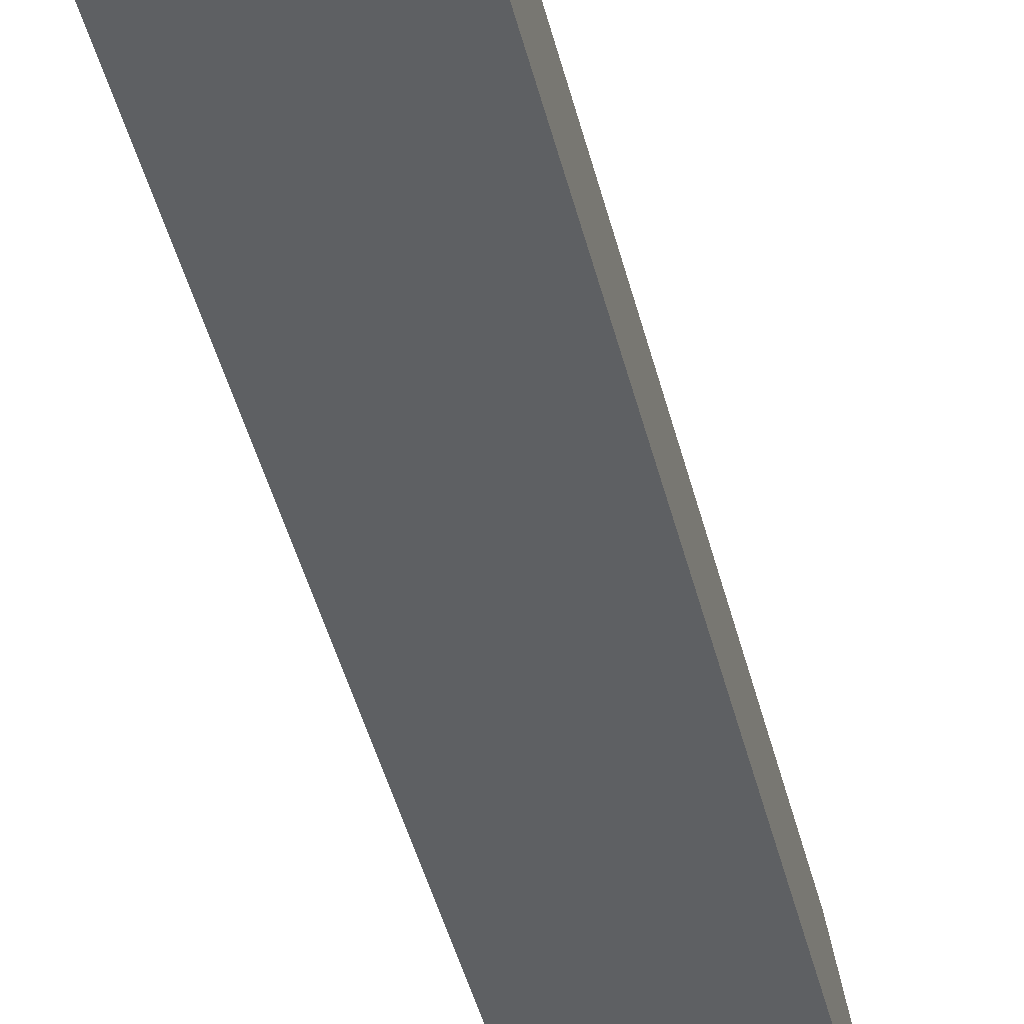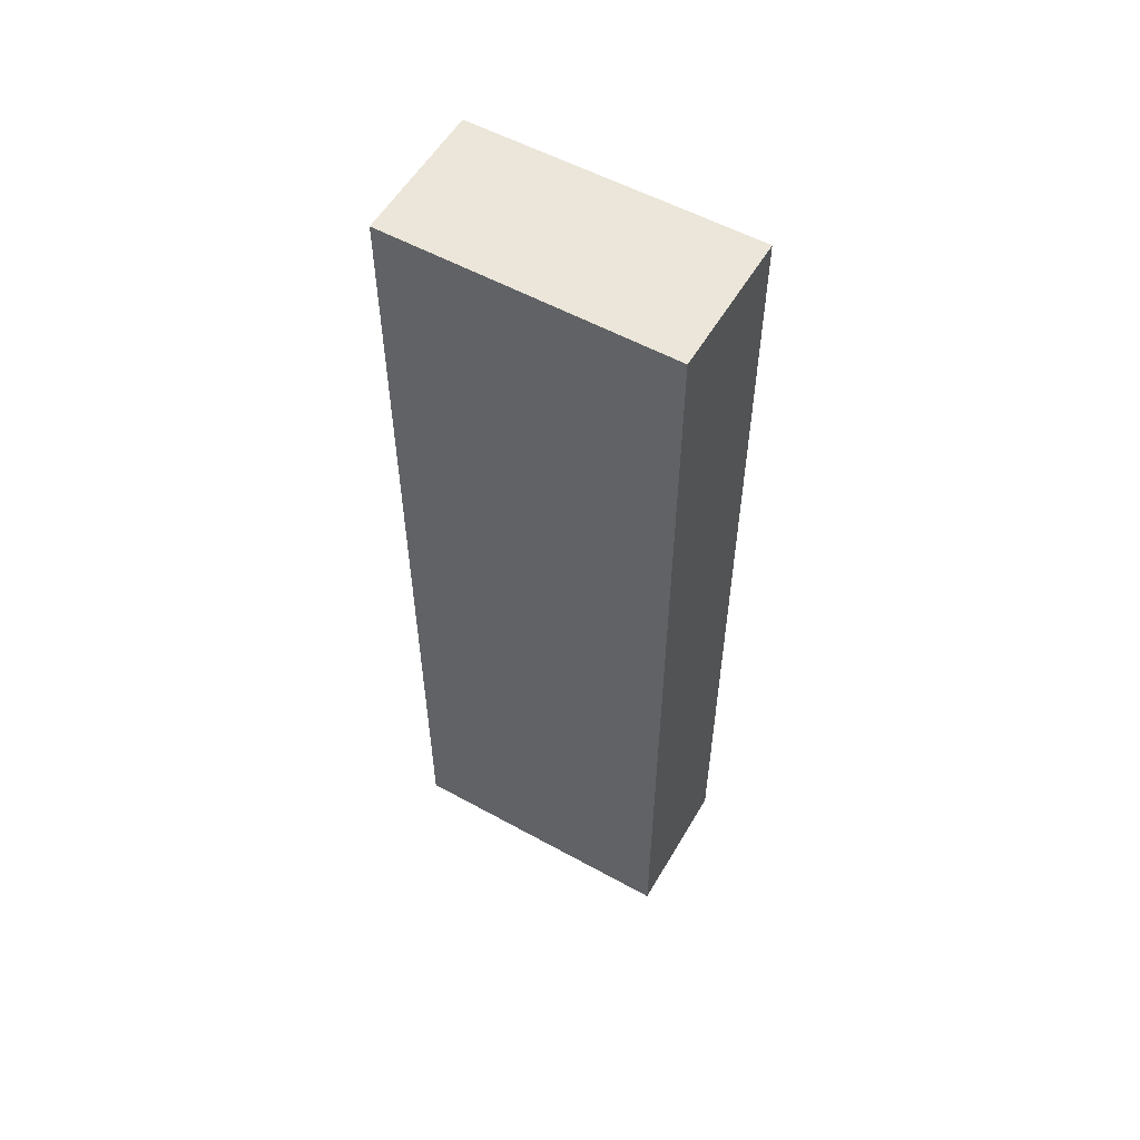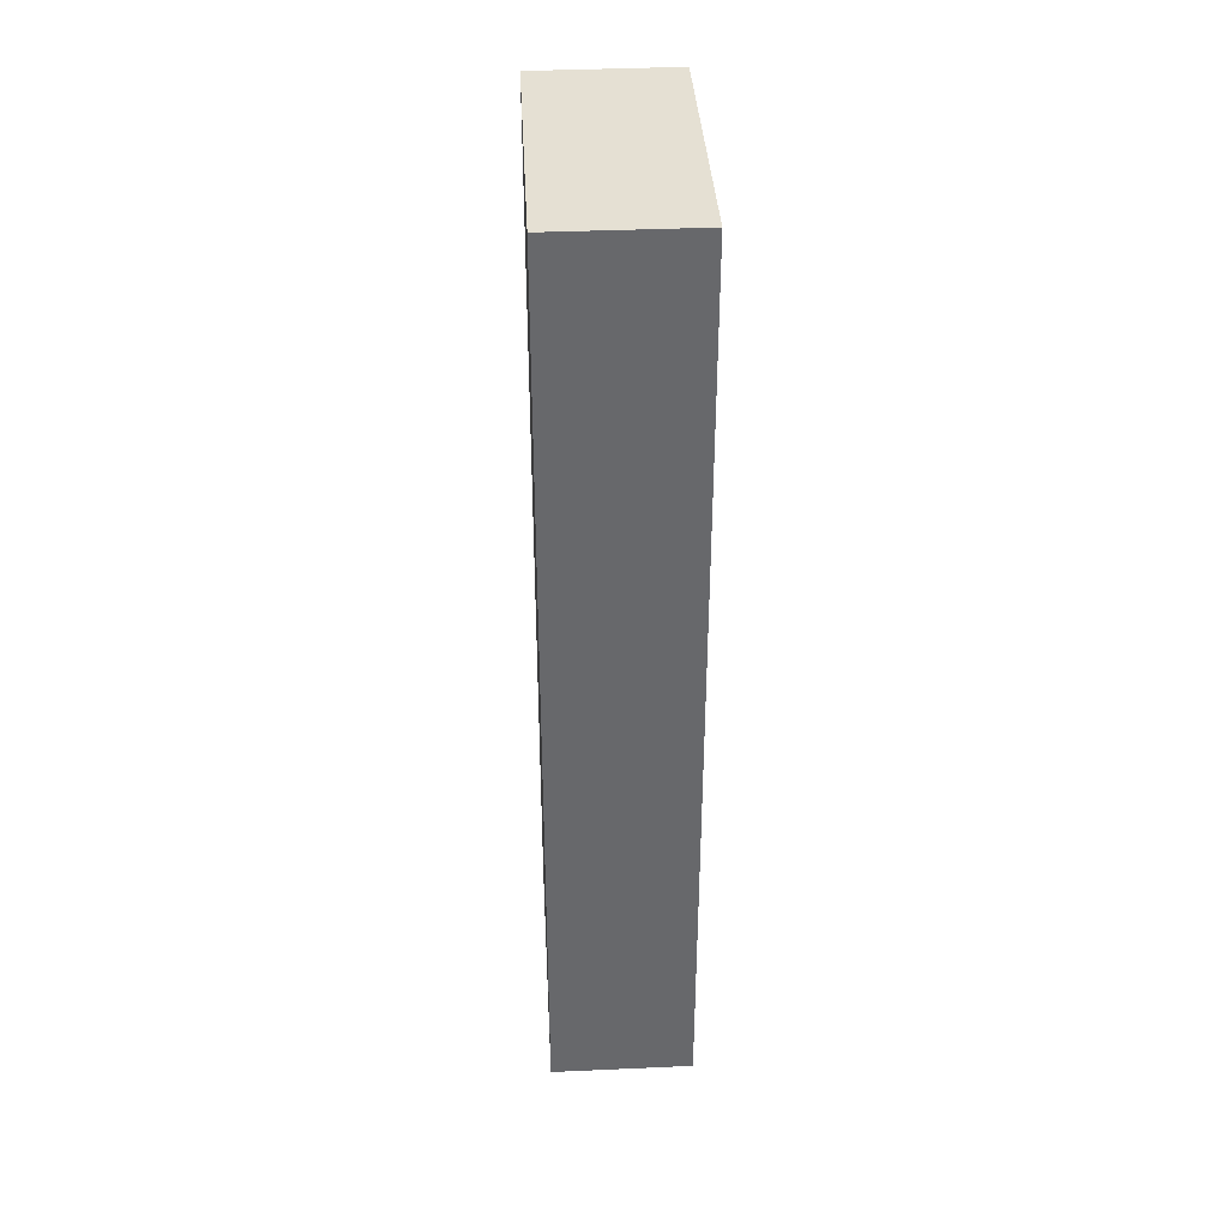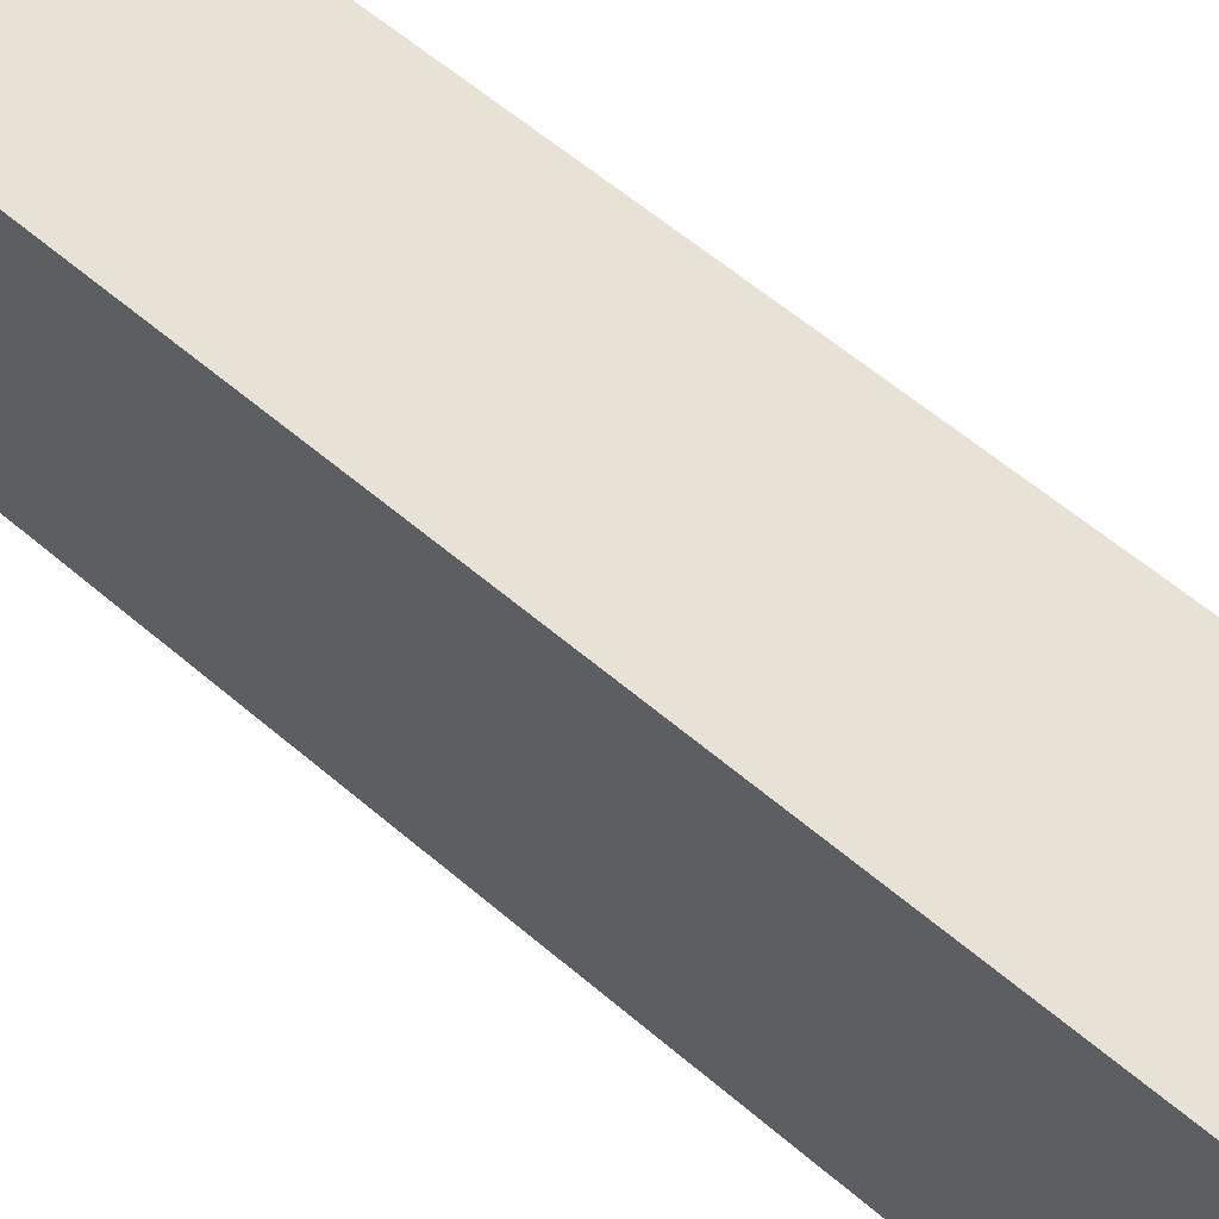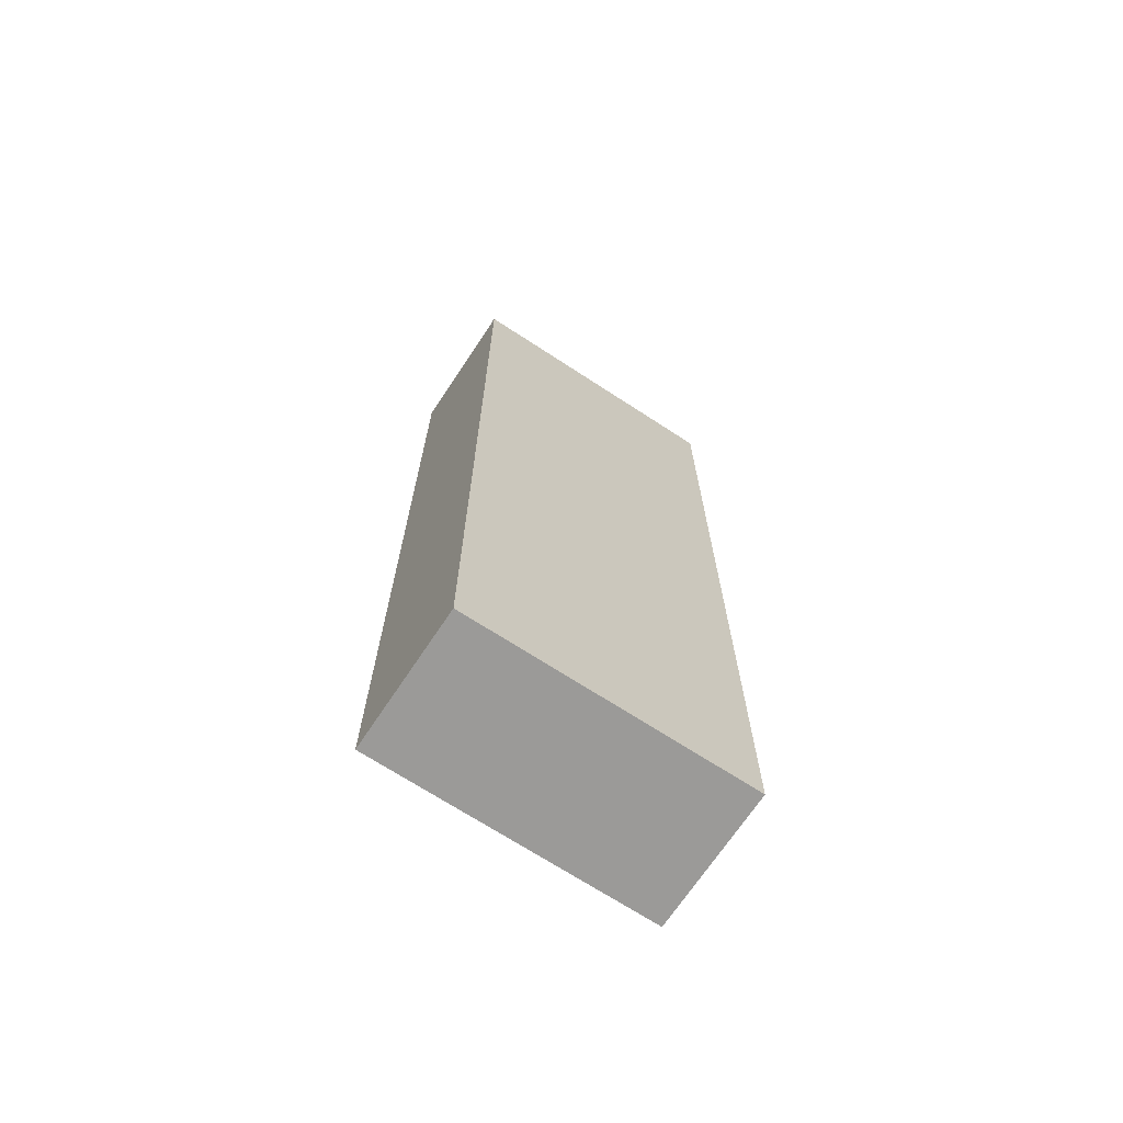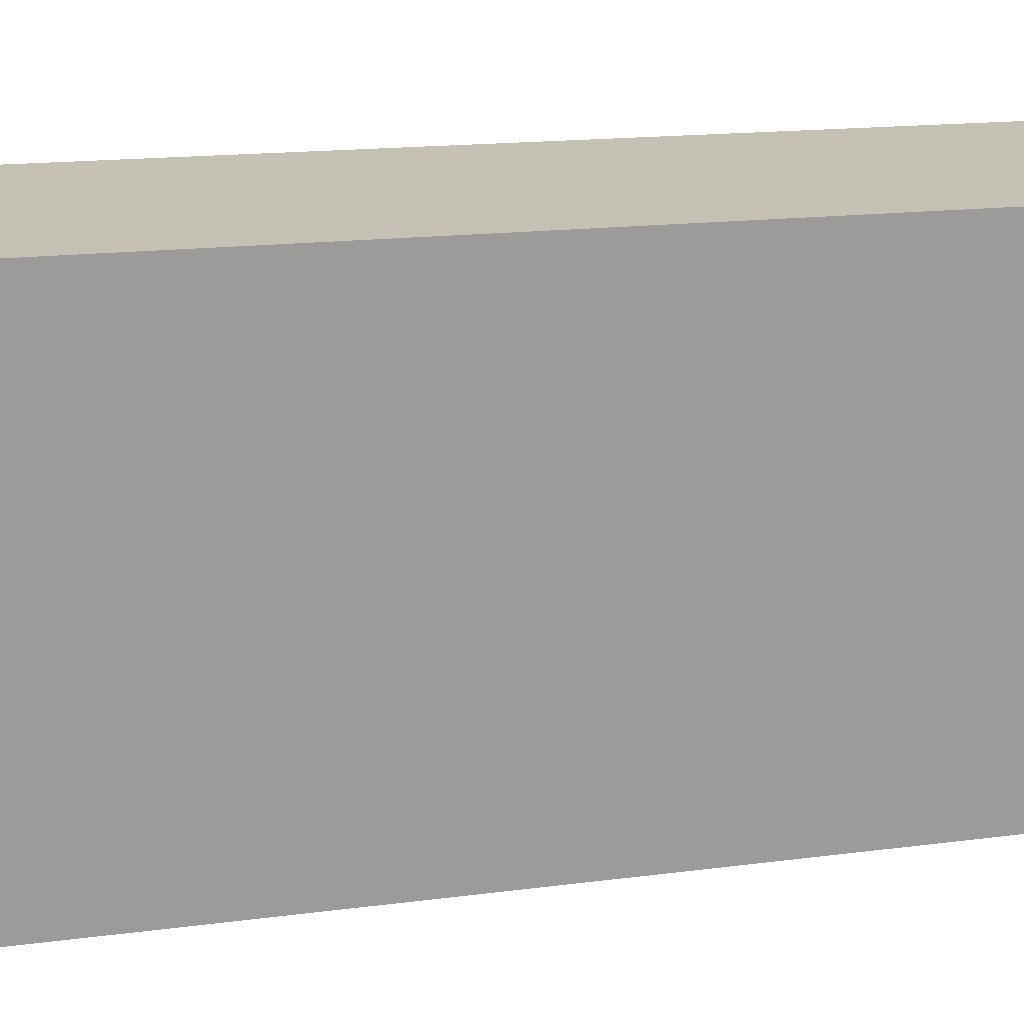
<metadata>
{"format":"obj","ext":"obj","renderer":"f3d","projection":"perspective","resolution":1024,"background":"white","views":[{"elev":-45.5,"azim":14.0,"up":"+Z"},{"elev":55.4,"azim":-68.2,"up":"+Y"},{"elev":37.9,"azim":-11.4,"up":"+Y"},{"elev":53.2,"azim":-46.6,"up":"+Z"},{"elev":-69.4,"azim":-131.5,"up":"+Y"},{"elev":10.5,"azim":-112.7,"up":"+Z"}]}
</metadata>
<code>
v  2.082 13.76 0.299
v  0.615 13.76 -4.191
v  0 13.76 8.426e-16
v  2.685 13.76 -3.902
v  0 0 0
v  2.082 -1.831e-17 0.299
v  2.685 2.389e-16 -3.902
v  0.615 2.566e-16 -4.191
g defaultobject
f 1 2 3
f 2 1 4
f 5 1 3
f 1 5 6
f 6 4 1
f 4 6 7
f 7 2 4
f 2 7 8
f 8 3 2
f 3 8 5
f 8 6 5
f 6 8 7

</code>
